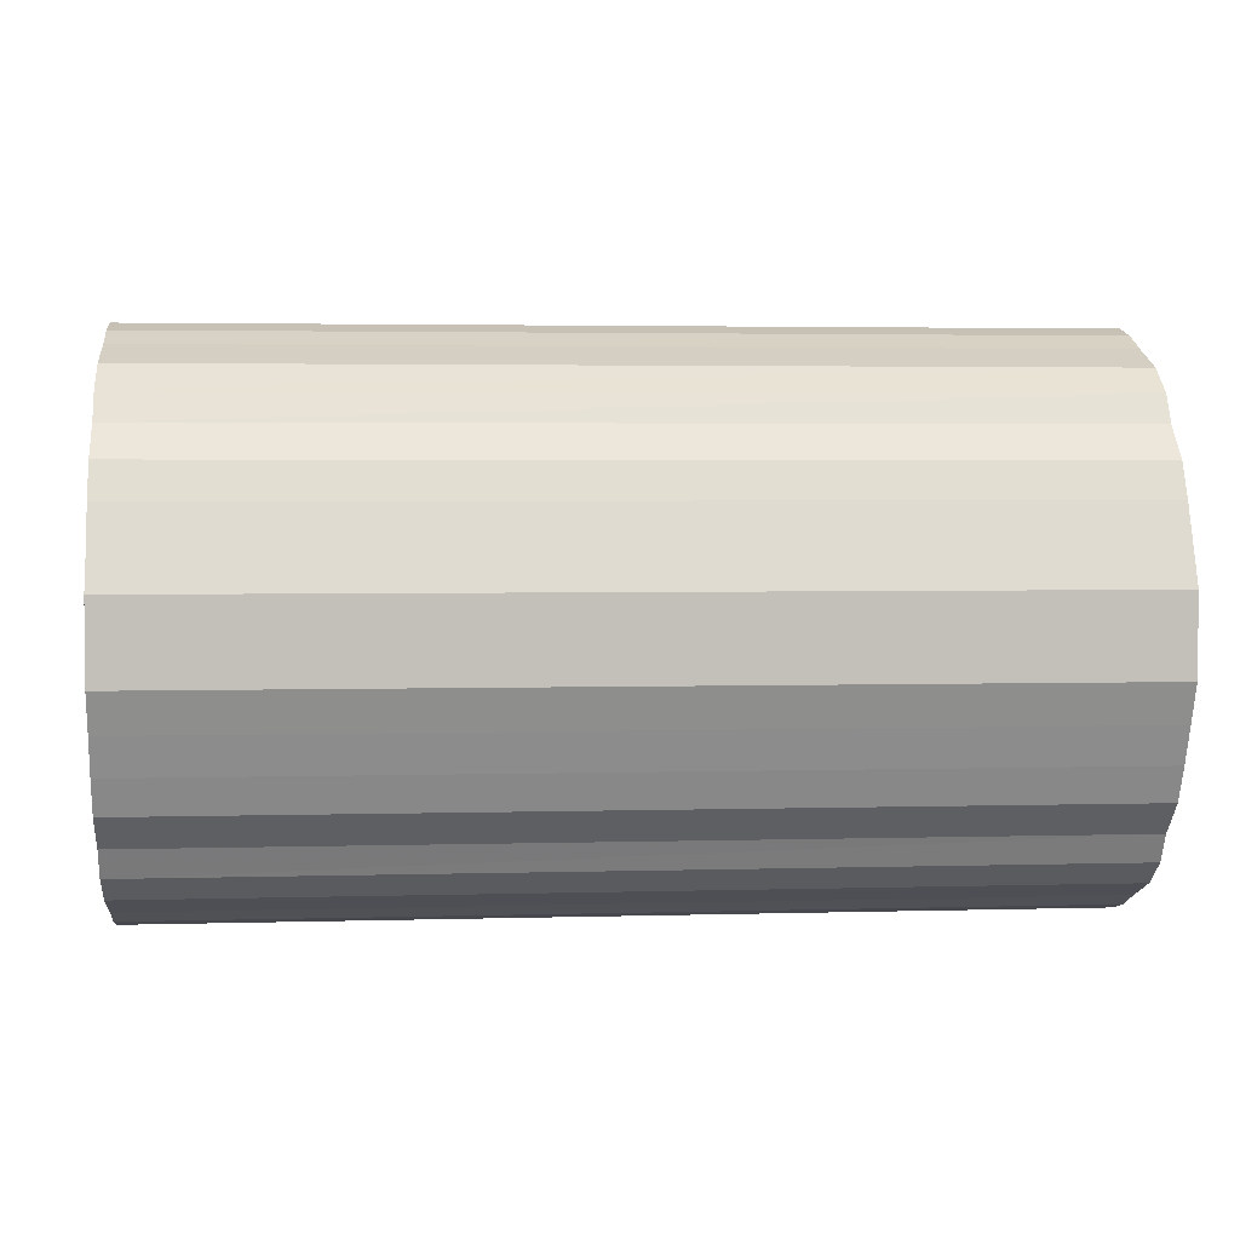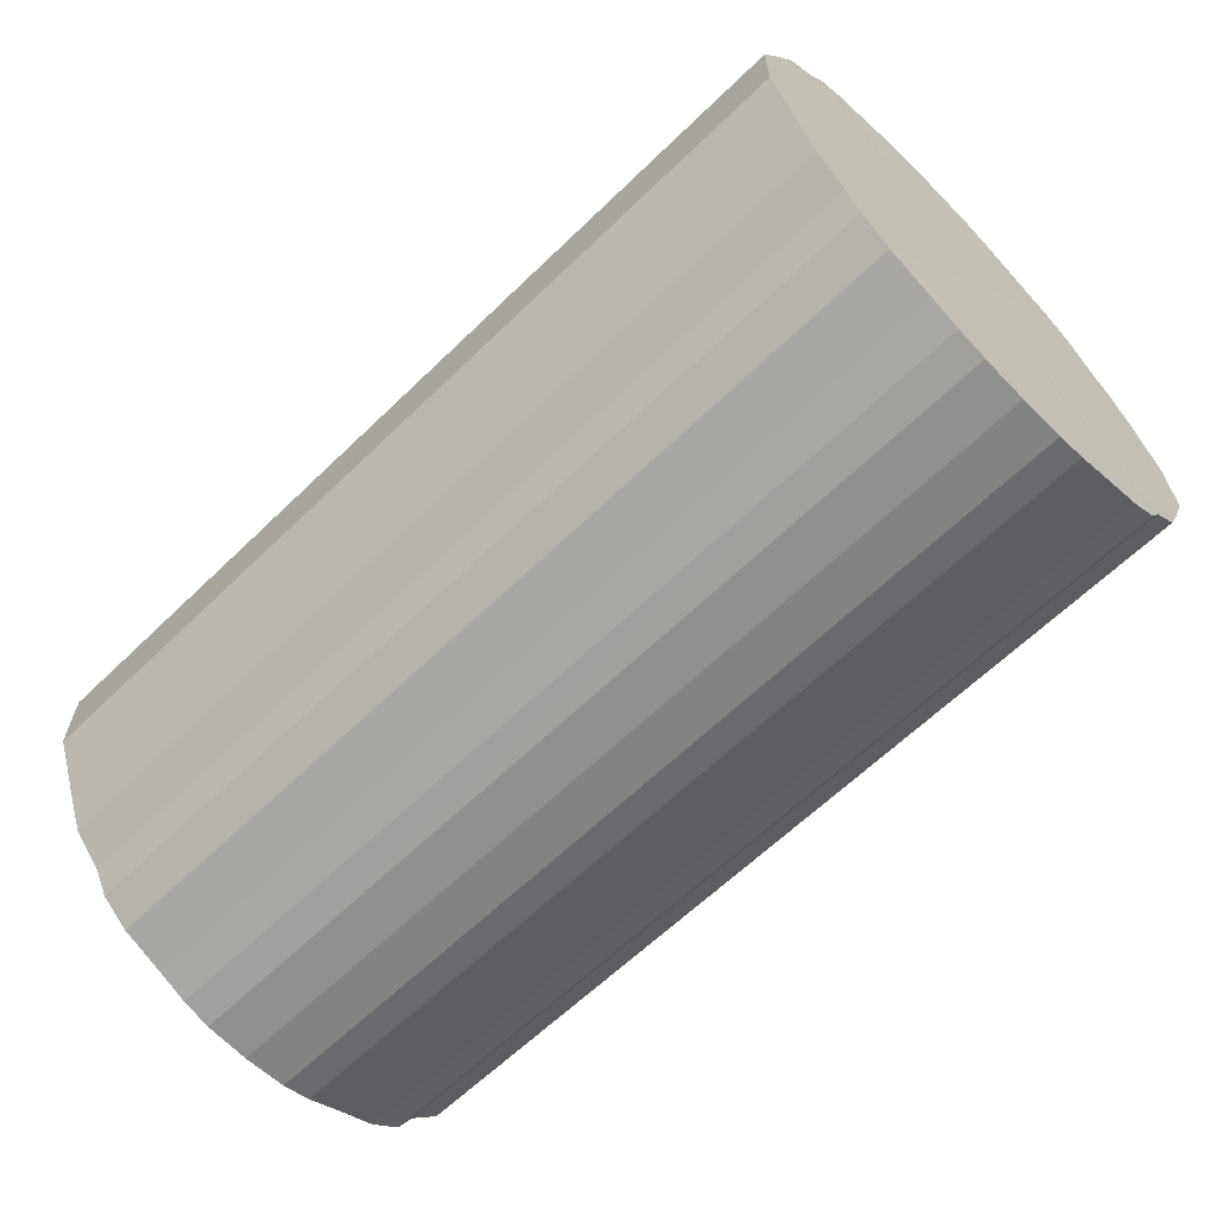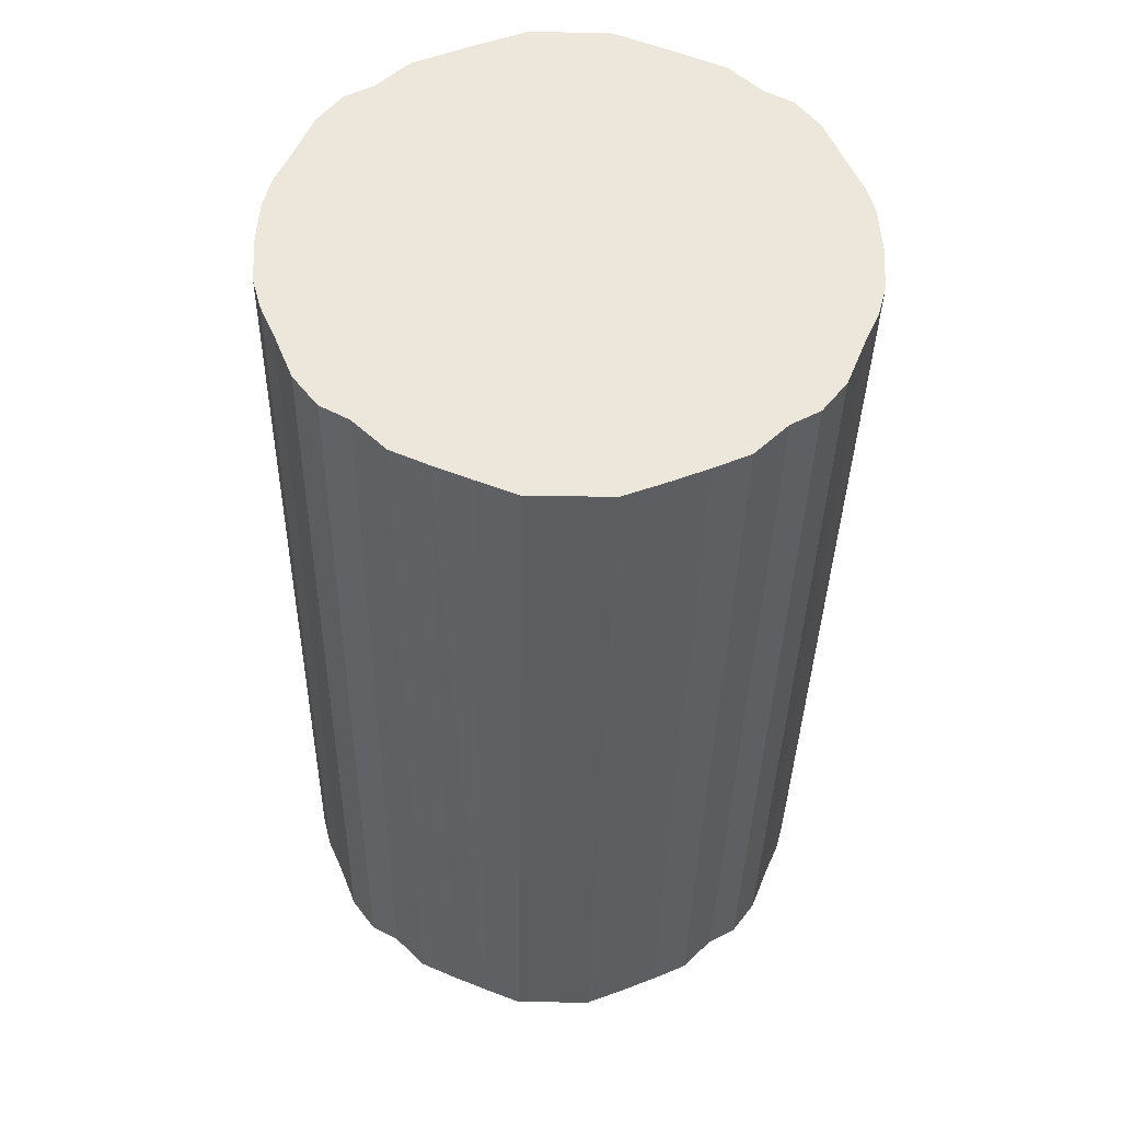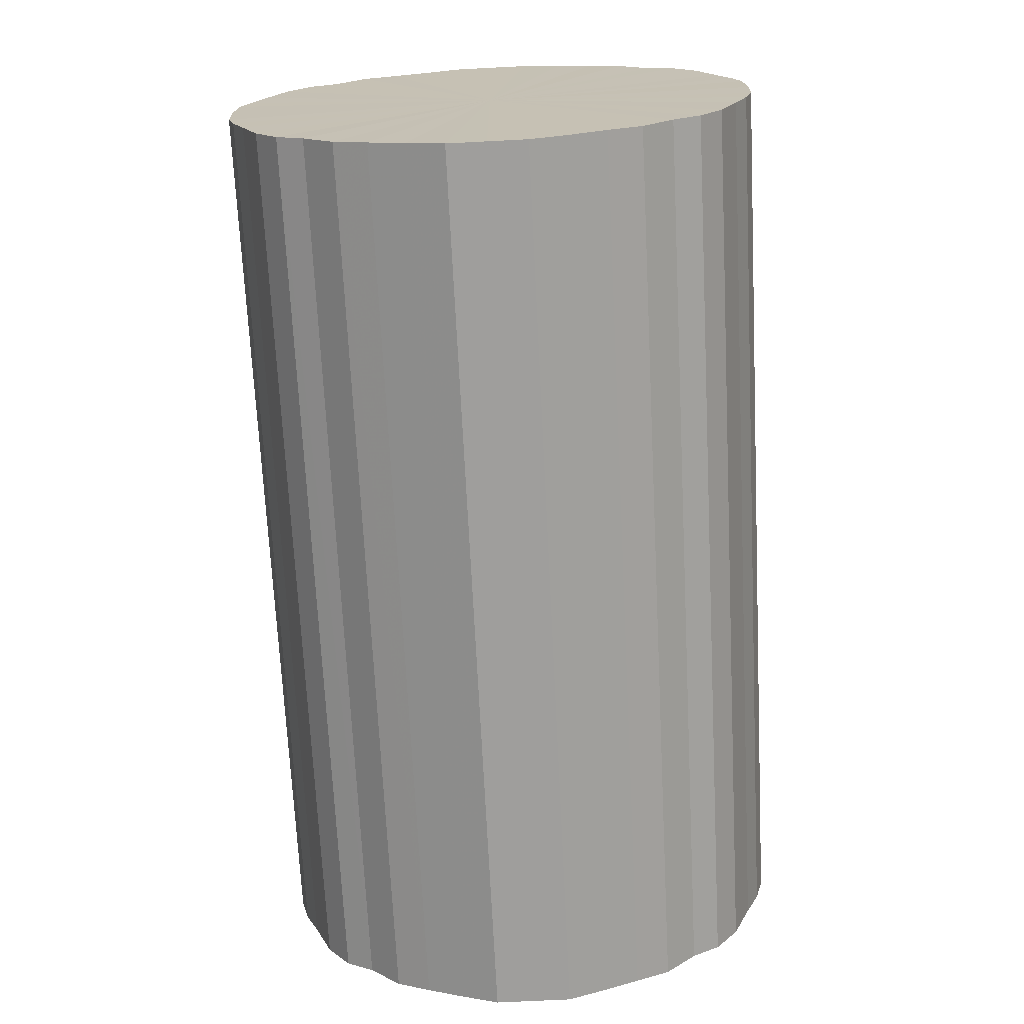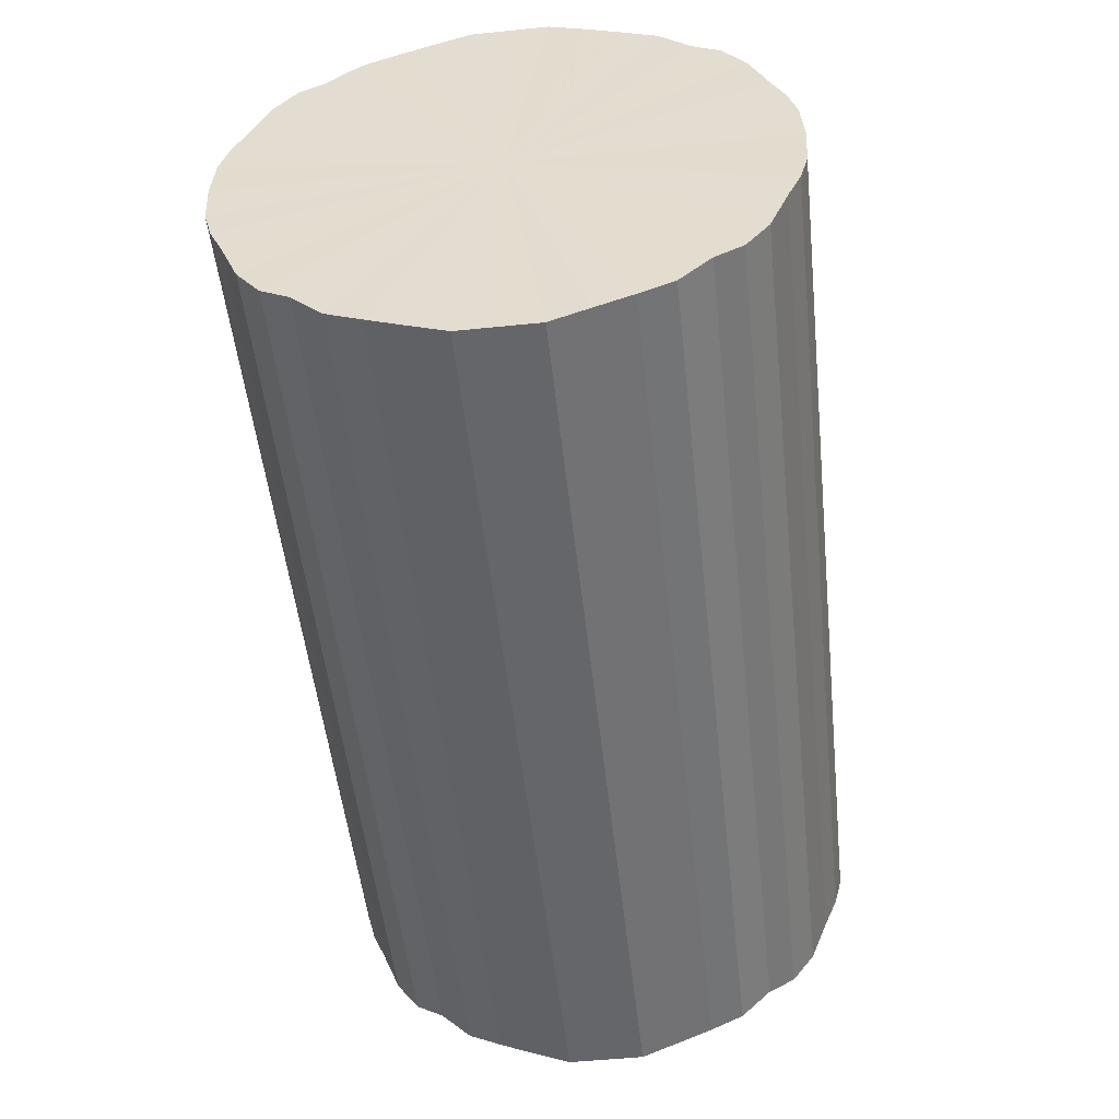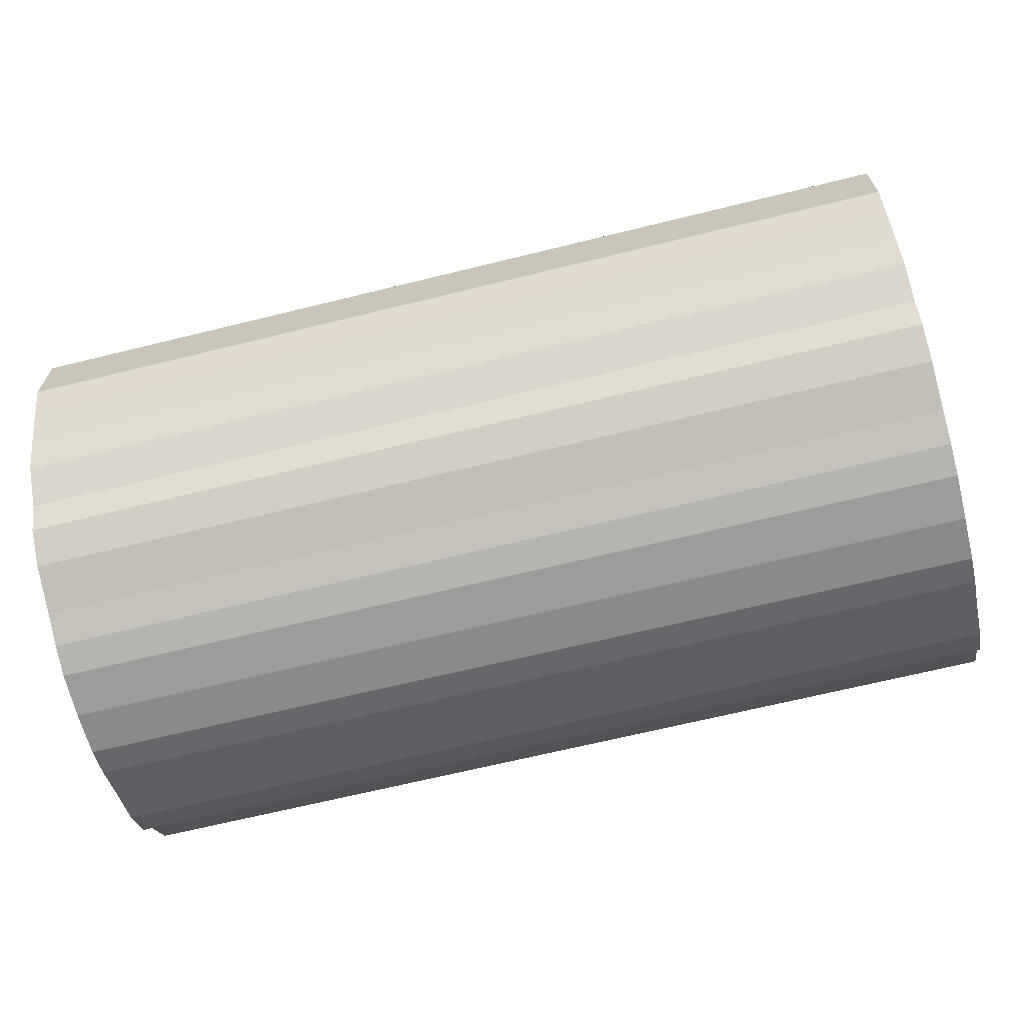
<metadata>
{"format":"obj","ext":"obj","renderer":"f3d","projection":"perspective","resolution":1024,"background":"white","views":[{"elev":3.3,"azim":-5.7,"up":"+Z"},{"elev":-63.4,"azim":44.3,"up":"+Z"},{"elev":-36.4,"azim":89.0,"up":"+Y"},{"elev":-70.9,"azim":92.9,"up":"+Y"},{"elev":-51.8,"azim":96.2,"up":"+Y"},{"elev":-66.7,"azim":-166.1,"up":"+Z"}]}
</metadata>
<code>
o 27644
v 2246 1883 20.36
v 2246 1883 20.35
v 2246 1883 20.36
v 2246 1883 20.35
v 2246 1883 20.35
v 2246 1883 20.35
v 2246 1883 20.35
v 2246 1883 20.34
v 2246 1883 20.35
v 2246 1883 20.35
v 2246 1883 20.35
v 2246 1883 20.33
v 2246 1883 20.34
v 2246 1883 20.34
v 2246 1883 20.34
v 2246 1883 20.31
v 2246 1883 20.33
v 2246 1883 20.33
v 2246 1883 20.33
v 2246 1883 20.29
v 2246 1883 20.31
v 2246 1883 20.31
v 2246 1883 20.31
v 2246 1884 20.27
v 2246 1883 20.29
v 2246 1883 20.29
v 2246 1883 20.29
v 2246 1884 20.25
v 2246 1884 20.27
v 2246 1883 20.27
v 2246 1883 20.27
v 2246 1884 20.23
v 2246 1884 20.25
v 2246 1883 20.25
v 2246 1883 20.25
v 2246 1884 20.2
v 2246 1884 20.23
v 2246 1883 20.23
v 2246 1883 20.23
v 2246 1884 20.18
v 2246 1884 20.2
v 2246 1883 20.2
v 2246 1883 20.2
v 2246 1884 20.15
v 2246 1884 20.18
v 2246 1883 20.18
v 2246 1883 20.18
v 2246 1884 20.13
v 2246 1884 20.15
v 2246 1883 20.15
v 2246 1883 20.15
v 2246 1884 20.1
v 2246 1884 20.13
v 2246 1883 20.13
v 2246 1883 20.13
v 2246 1884 20.08
v 2246 1884 20.1
v 2246 1883 20.1
v 2246 1883 20.1
v 2246 1883 20.06
v 2246 1884 20.08
v 2246 1883 20.08
v 2246 1883 20.08
v 2246 1883 20.04
v 2246 1883 20.06
v 2246 1883 20.06
v 2246 1883 20.06
v 2246 1883 20.03
v 2246 1883 20.04
v 2246 1883 20.04
v 2246 1883 20.04
v 2246 1883 20.02
v 2246 1883 20.03
v 2246 1883 20.03
v 2246 1883 20.03
v 2246 1883 20.01
v 2246 1883 20.02
v 2246 1883 20.02
v 2246 1883 20.02
v 2246 1883 20
v 2246 1883 20.01
v 2246 1883 20.01
v 2246 1883 20.01
v 2246 1883 20
v 2246 1883 20
v 2246 1883 20
v 2246 1883 20
v 2246 1883 20
v 2246 1883 20.36
v 2246 1883 20.35
v 2246 1883 20.35
v 2246 1883 20.35
v 2246 1883 20.35
v 2246 1883 20.35
v 2246 1883 20.36
v 2246 1883 20.35
v 2246 1883 20.35
v 2246 1883 20.34
v 2246 1883 20.34
v 2246 1883 20.34
v 2246 1883 20.35
v 2246 1883 20.33
v 2246 1883 20.34
v 2246 1883 20.33
v 2246 1883 20.33
v 2246 1883 20.31
v 2246 1883 20.33
v 2246 1883 20.29
v 2246 1883 20.31
v 2246 1883 20.31
v 2246 1883 20.31
v 2246 1883 20.27
v 2246 1883 20.29
v 2246 1883 20.25
v 2246 1883 20.27
v 2246 1883 20.29
v 2246 1883 20.29
v 2246 1883 20.23
v 2246 1883 20.25
v 2246 1883 20.2
v 2246 1883 20.23
v 2246 1884 20.27
v 2246 1884 20.27
v 2246 1883 20.18
v 2246 1883 20.2
v 2246 1883 20.15
v 2246 1883 20.18
v 2246 1884 20.25
v 2246 1884 20.25
v 2246 1883 20.13
v 2246 1883 20.15
v 2246 1883 20.1
v 2246 1883 20.13
v 2246 1884 20.23
v 2246 1884 20.23
v 2246 1883 20.08
v 2246 1883 20.1
v 2246 1883 20.06
v 2246 1883 20.08
v 2246 1884 20.2
v 2246 1884 20.2
v 2246 1883 20.04
v 2246 1883 20.06
v 2246 1883 20.03
v 2246 1883 20.04
v 2246 1884 20.18
v 2246 1884 20.18
v 2246 1883 20.02
v 2246 1883 20.03
v 2246 1883 20.01
v 2246 1883 20.02
v 2246 1884 20.15
v 2246 1884 20.15
v 2246 1883 20
v 2246 1883 20.01
v 2246 1883 20
v 2246 1883 20
v 2246 1884 20.13
v 2246 1884 20.13
v 2246 1883 20
v 2246 1883 20
v 2246 1883 20.01
v 2246 1883 20
v 2246 1884 20.1
v 2246 1884 20.1
v 2246 1883 20.02
v 2246 1883 20.01
v 2246 1883 20.03
v 2246 1883 20.02
v 2246 1884 20.08
v 2246 1884 20.08
v 2246 1883 20.04
v 2246 1883 20.03
v 2246 1883 20.06
v 2246 1883 20.04
v 2246 1883 20.06
v 2246 1883 20.18
v 2246 1883 20.35
v 2246 1883 20.36
v 2246 1883 20.35
v 2246 1883 20.35
v 2246 1883 20.34
v 2246 1883 20.35
v 2246 1883 20.33
v 2246 1883 20.34
v 2246 1883 20.31
v 2246 1883 20.33
v 2246 1883 20.29
v 2246 1883 20.31
v 2246 1884 20.27
v 2246 1883 20.29
v 2246 1884 20.25
v 2246 1883 20.27
v 2246 1884 20.23
v 2246 1883 20.25
v 2246 1884 20.2
v 2246 1883 20.23
v 2246 1884 20.18
v 2246 1883 20.2
v 2246 1884 20.15
v 2246 1883 20.18
v 2246 1884 20.13
v 2246 1883 20.15
v 2246 1884 20.1
v 2246 1883 20.13
v 2246 1884 20.08
v 2246 1883 20.1
v 2246 1883 20.06
v 2246 1883 20.08
v 2246 1883 20.04
v 2246 1883 20.06
v 2246 1883 20.03
v 2246 1883 20.04
v 2246 1883 20.02
v 2246 1883 20.03
v 2246 1883 20.01
v 2246 1883 20.02
v 2246 1883 20
v 2246 1883 20.01
v 2246 1883 20
v 2246 1883 20
v 2246 1883 20.18
v 2246 1883 20.36
v 2246 1883 20.35
v 2246 1883 20.35
v 2246 1883 20.35
v 2246 1883 20.35
v 2246 1883 20.34
v 2246 1883 20.34
v 2246 1883 20.33
v 2246 1883 20.33
v 2246 1883 20.31
v 2246 1883 20.31
v 2246 1883 20.29
v 2246 1883 20.29
v 2246 1884 20.27
v 2246 1883 20.27
v 2246 1884 20.25
v 2246 1883 20.25
v 2246 1884 20.23
v 2246 1883 20.23
v 2246 1884 20.2
v 2246 1883 20.2
v 2246 1884 20.18
v 2246 1883 20.18
v 2246 1884 20.15
v 2246 1883 20.15
v 2246 1884 20.13
v 2246 1883 20.13
v 2246 1884 20.1
v 2246 1883 20.1
v 2246 1884 20.08
v 2246 1883 20.08
v 2246 1883 20.06
v 2246 1883 20.06
v 2246 1883 20.04
v 2246 1883 20.04
v 2246 1883 20.03
v 2246 1883 20.03
v 2246 1883 20.02
v 2246 1883 20.02
v 2246 1883 20.01
v 2246 1883 20.01
v 2246 1883 20
v 2246 1883 20
v 2246 1883 20
f 1 2 3
f 2 4 5
f 6 1 7
f 4 8 9
f 10 6 11
f 8 12 13
f 14 10 15
f 12 16 17
f 18 14 19
f 16 20 21
f 22 18 23
f 20 24 25
f 26 22 27
f 24 28 29
f 30 26 31
f 28 32 33
f 34 30 35
f 32 36 37
f 38 34 39
f 36 40 41
f 42 38 43
f 40 44 45
f 46 42 47
f 44 48 49
f 50 46 51
f 48 52 53
f 54 50 55
f 52 56 57
f 58 54 59
f 56 60 61
f 62 58 63
f 60 64 65
f 66 62 67
f 64 68 69
f 70 66 71
f 68 72 73
f 74 70 75
f 72 76 77
f 78 74 79
f 76 80 81
f 82 78 83
f 80 84 85
f 86 82 87
f 84 86 88
f 89 90 91
f 91 92 93
f 94 95 89
f 96 97 94
f 93 98 99
f 100 101 96
f 102 103 100
f 99 104 105
f 106 107 102
f 108 109 106
f 105 110 111
f 112 113 108
f 114 115 112
f 111 116 117
f 118 119 114
f 120 121 118
f 117 122 123
f 124 125 120
f 126 127 124
f 123 128 129
f 130 131 126
f 132 133 130
f 129 134 135
f 136 137 132
f 138 139 136
f 135 140 141
f 142 143 138
f 144 145 142
f 141 146 147
f 148 149 144
f 150 151 148
f 147 152 153
f 154 155 150
f 156 157 154
f 153 158 159
f 160 161 156
f 162 163 160
f 159 164 165
f 166 167 162
f 168 169 166
f 165 170 171
f 172 173 168
f 174 175 172
f 171 176 174
f 177 178 179
f 177 180 178
f 177 179 181
f 177 182 180
f 177 181 183
f 177 184 182
f 177 183 185
f 177 186 184
f 177 185 187
f 177 188 186
f 177 187 189
f 177 190 188
f 177 189 191
f 177 192 190
f 177 191 193
f 177 194 192
f 177 193 195
f 177 196 194
f 177 195 197
f 177 198 196
f 177 197 199
f 177 200 198
f 177 199 201
f 177 202 200
f 177 201 203
f 177 204 202
f 177 203 205
f 177 206 204
f 177 205 207
f 177 208 206
f 177 207 209
f 177 210 208
f 177 209 211
f 177 212 210
f 177 211 213
f 177 214 212
f 177 213 215
f 177 216 214
f 177 215 217
f 177 218 216
f 177 217 219
f 177 220 218
f 177 219 221
f 177 221 220
f 222 223 224
f 222 225 223
f 222 224 226
f 222 227 225
f 222 226 228
f 222 229 227
f 222 228 230
f 222 231 229
f 222 230 232
f 222 233 231
f 222 232 234
f 222 235 233
f 222 234 236
f 222 237 235
f 222 236 238
f 222 239 237
f 222 238 240
f 222 241 239
f 222 240 242
f 222 243 241
f 222 242 244
f 222 245 243
f 222 244 246
f 222 247 245
f 222 246 248
f 222 249 247
f 222 248 250
f 222 251 249
f 222 250 252
f 222 253 251
f 222 252 254
f 222 255 253
f 222 254 256
f 222 257 255
f 222 256 258
f 222 259 257
f 222 258 260
f 222 261 259
f 222 260 262
f 222 263 261
f 222 262 264
f 222 265 263
f 222 264 266
f 222 266 265

</code>
